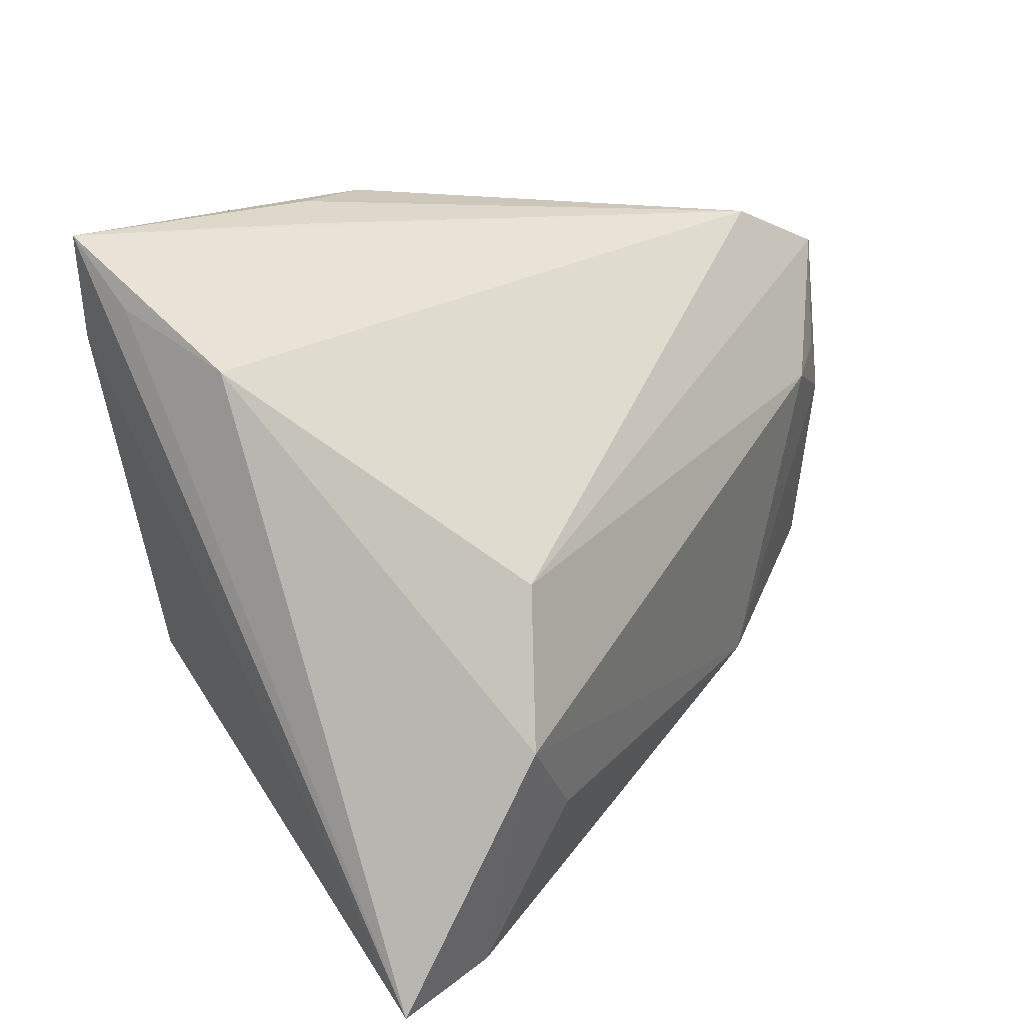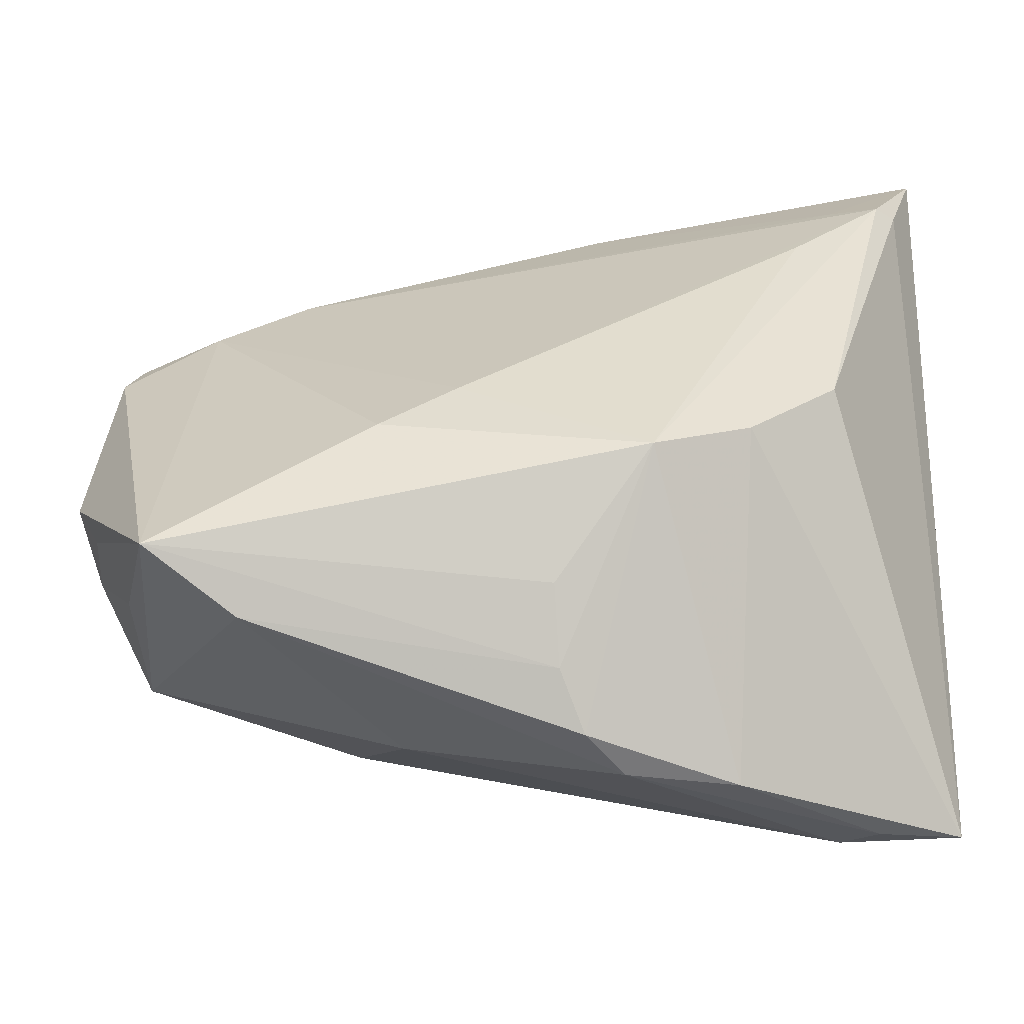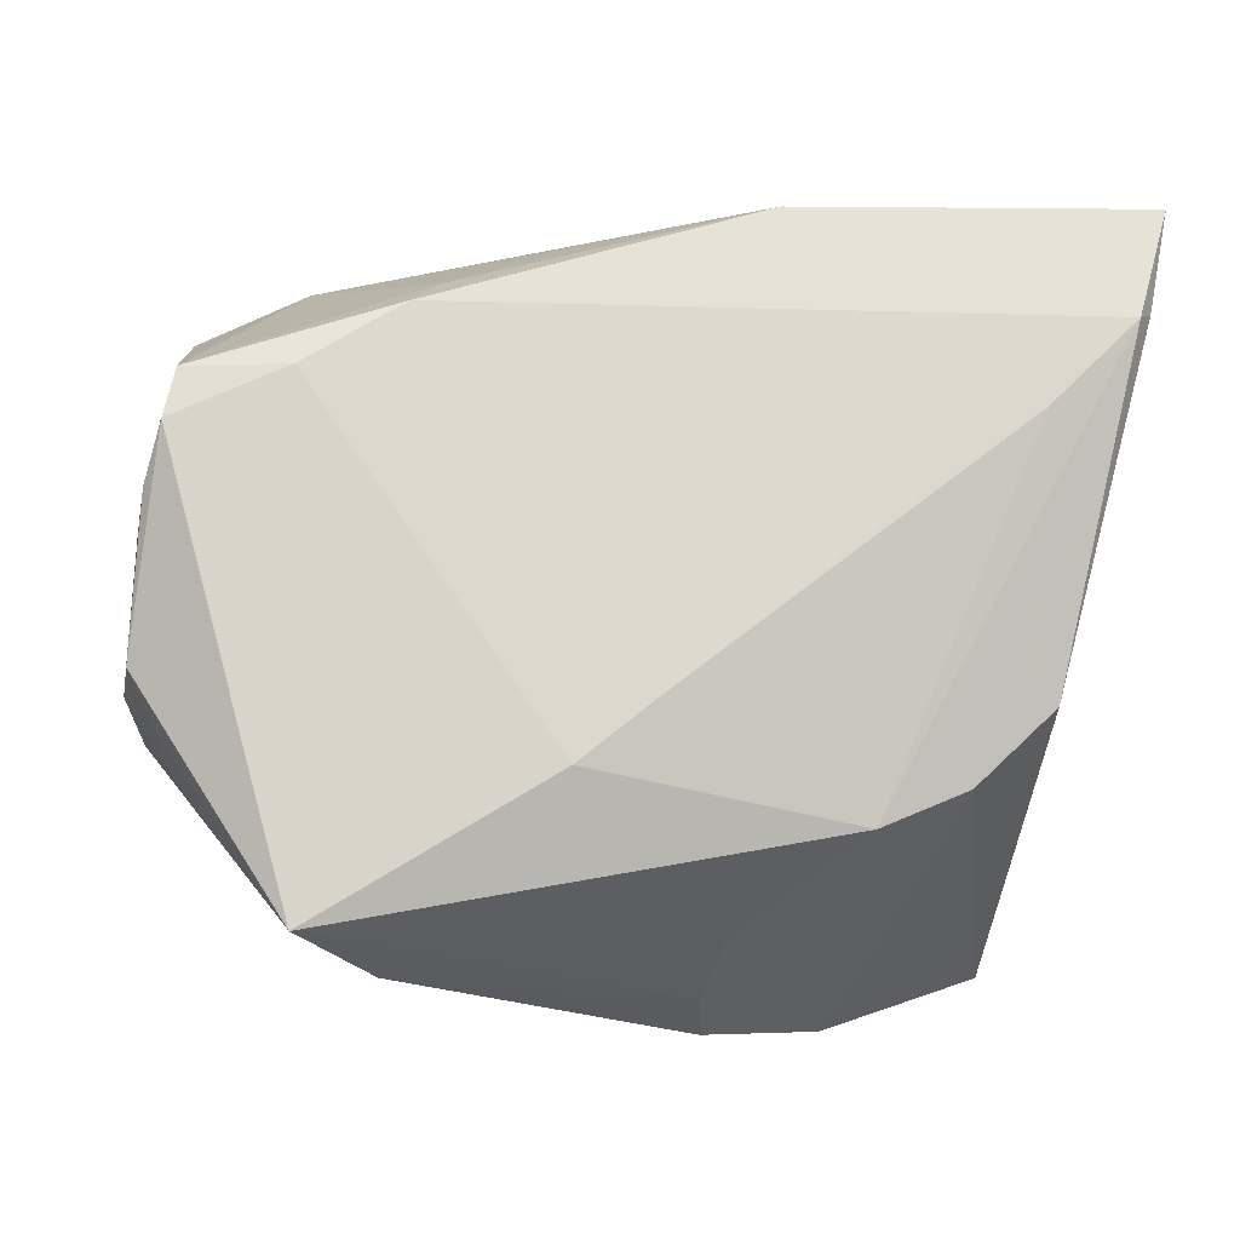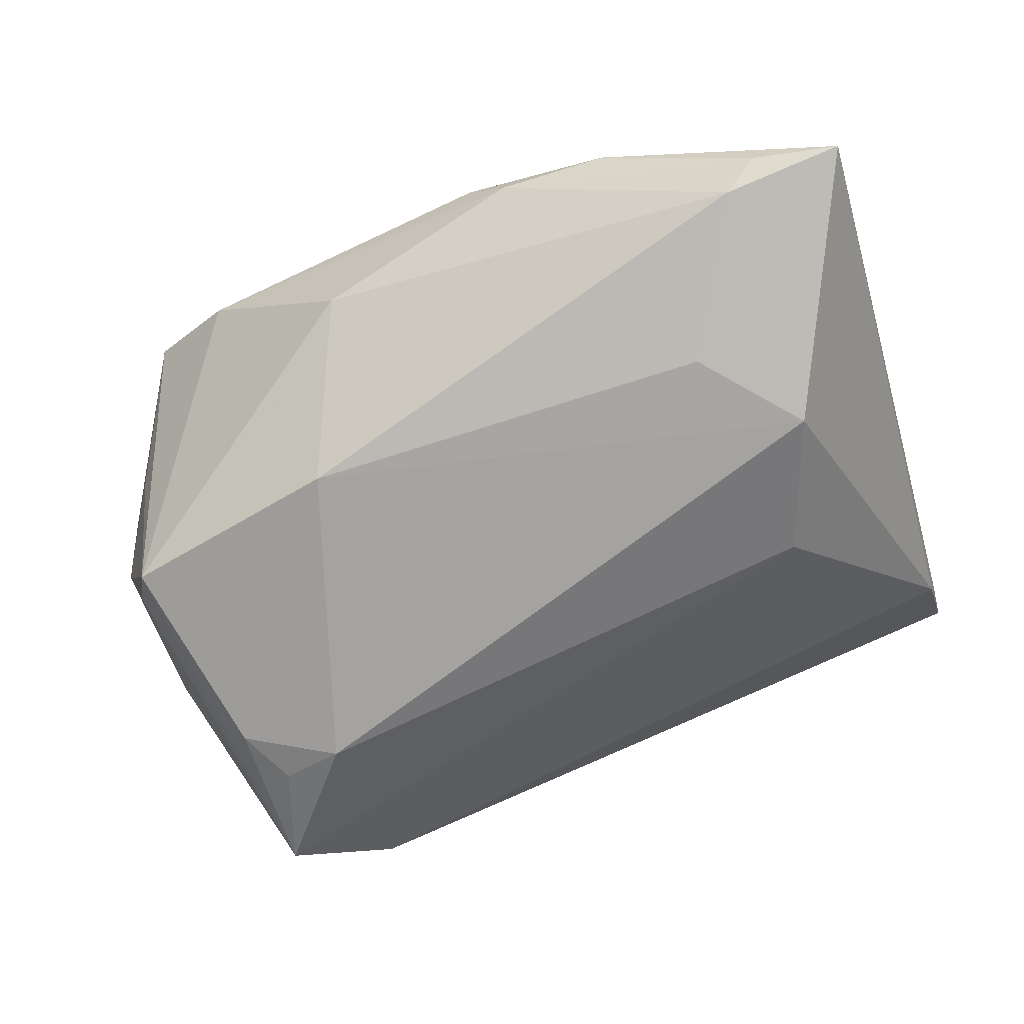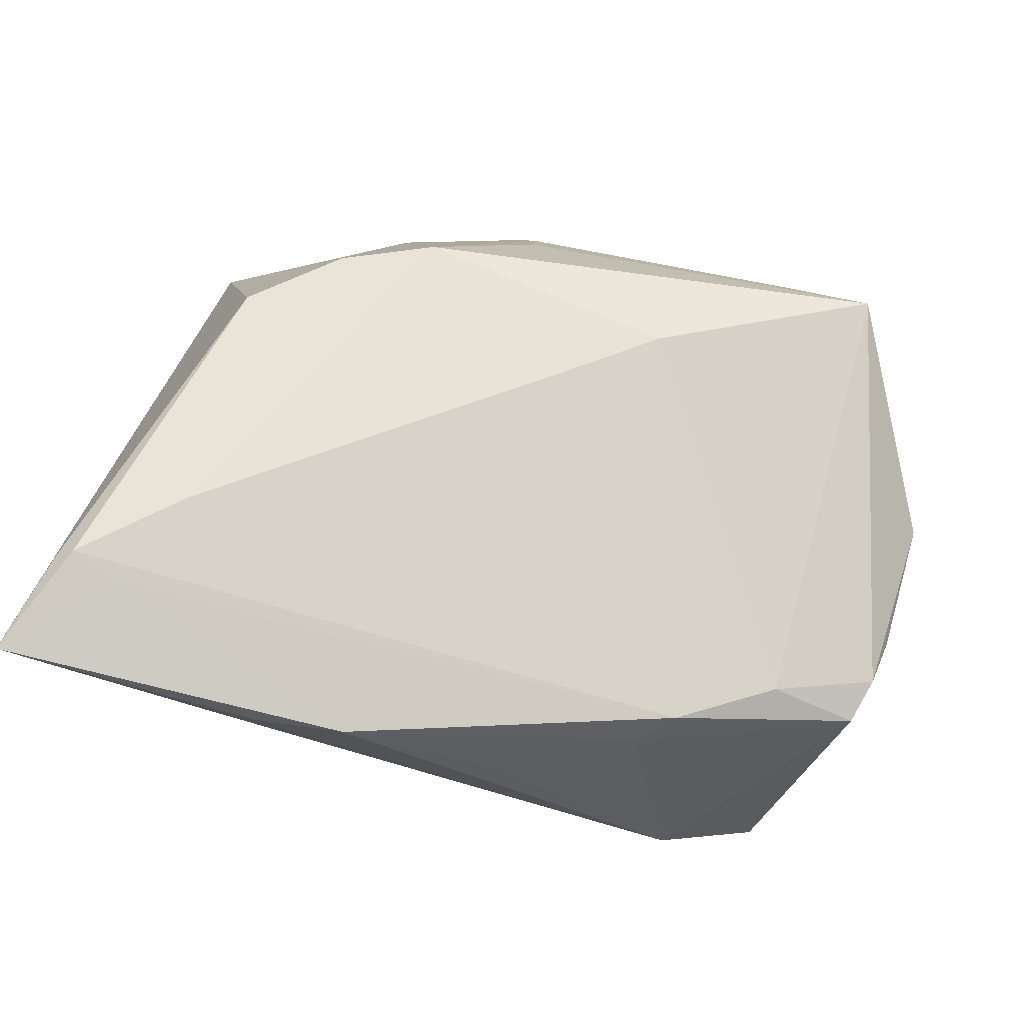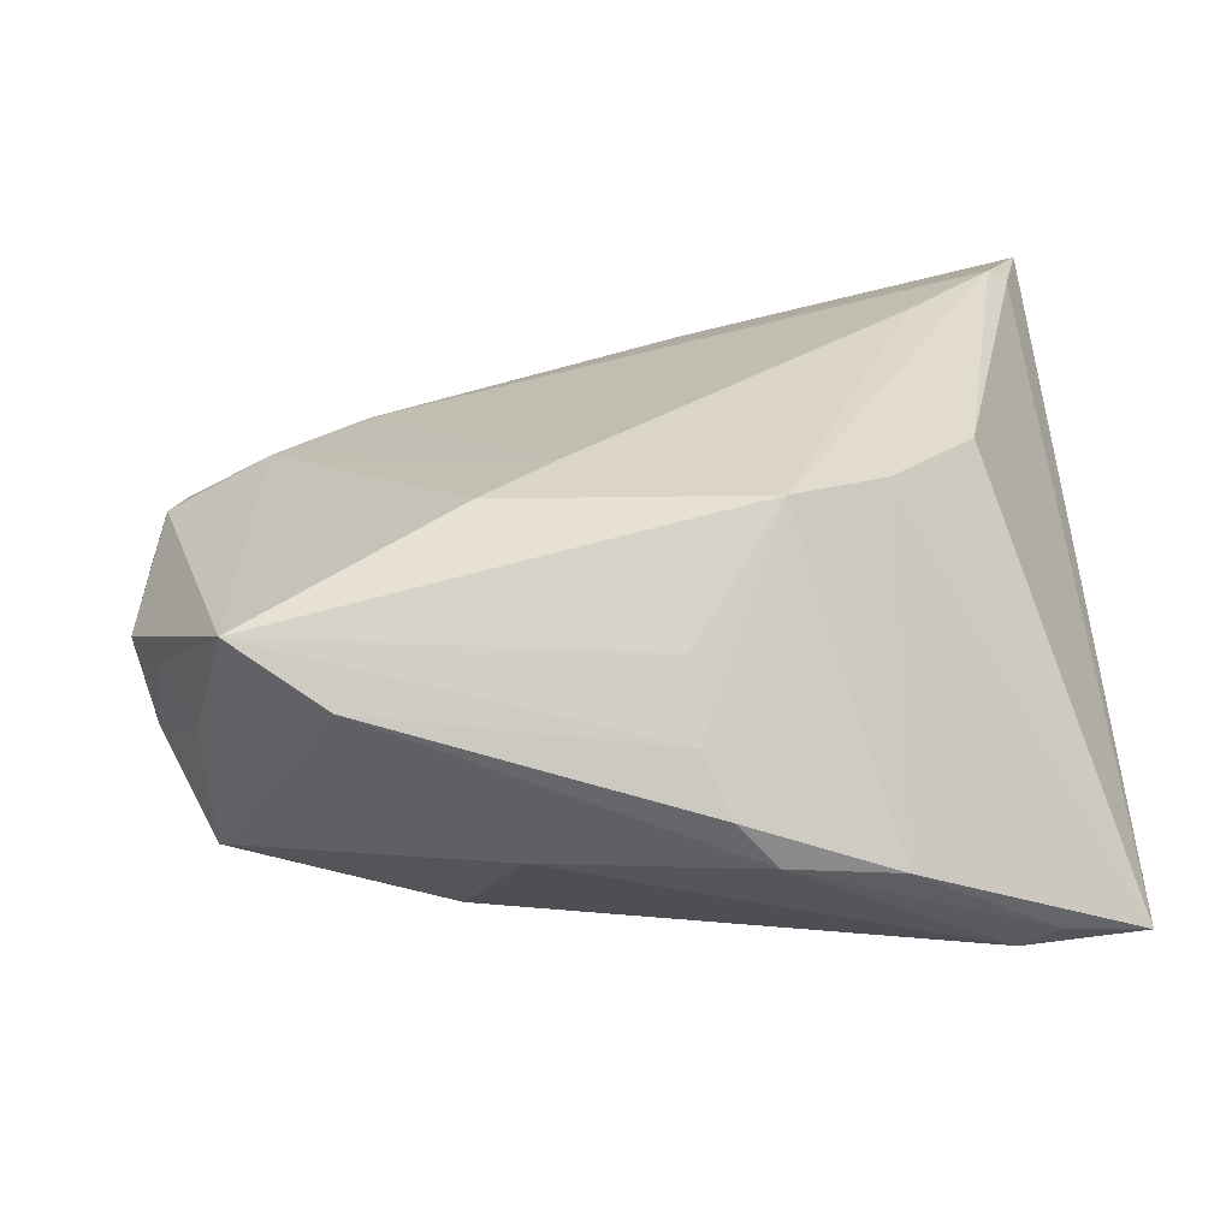
<metadata>
{"format":"obj","ext":"obj","renderer":"f3d","projection":"perspective","resolution":1024,"background":"white","views":[{"elev":20.1,"azim":119.9,"up":"+Y"},{"elev":-52.4,"azim":-1.0,"up":"+Y"},{"elev":-4.3,"azim":-24.1,"up":"+Y"},{"elev":-68.3,"azim":17.8,"up":"+Z"},{"elev":61.2,"azim":-167.4,"up":"+Z"},{"elev":31.6,"azim":-4.8,"up":"+Z"}]}
</metadata>
<code>
v 0.04437 0.03535 0.0268
v -0.007035 0.04124 0.004818
v 0.05073 0.03344 0.02895
v -0.05276 0.02448 0.005329
v -0.05744 -0.006901 0.004361
v -0.05502 -0.009485 -0.006266
v 0.004762 -0.03562 0.01684
v -0.04942 -0.02069 5.313e-05
v 0.0535 0.03417 0.02684
v 0.03243 -0.02265 -0.02654
v -0.03862 0.01807 -0.02687
v -0.05122 -0.0101 -0.0171
v -0.01329 -0.03992 -0.006632
v 0.05603 0.03349 0.005545
v -0.01706 -0.01699 0.02645
v 0.02873 -0.01925 0.02836
v -0.05412 -0.01369 0.004496
v 0.03844 0.02262 0.02895
v 0.04226 -0.04136 -0.02074
v -0.04179 0.02464 0.01094
v 0.05728 0.03949 0.0178
v 0.02785 -0.04719 -0.005077
v 0.03999 -0.0102 0.028
v -0.05309 0.008162 -0.008935
v -0.0489 -0.01427 -0.02083
v -0.0429 0.03199 -0.02395
v -0.05471 0.01872 0.006766
v -0.02948 0.03207 0.01184
v 0.02893 0.04453 0.01117
v -0.04475 -0.03349 0.02026
v -0.05601 0.01171 0.004638
v 0.01657 -0.02352 0.02895
v 0.02435 0.04594 0.01549
v -0.03052 0.01583 -0.02895
v -0.03063 0.03793 -0.01888
v -0.02002 -0.02205 -0.02544
v 0.03758 0.007252 -0.02423
v 0.005516 -0.04202 0.008911
v -0.00725 -0.009683 0.02703
v -0.03306 -0.03865 0.01332
v 0.008742 -0.0465 0.002261
v 0.05744 -0.04232 -0.01856
v 0.05744 0.04719 0.02457
v -0.04252 0.01095 -0.02622
v 0.04343 -0.01117 -0.02818
v 0.01252 0.04518 0.01569
v 0.04665 -0.0437 -0.01671
v 0.01384 -0.04703 -0.003747
v -0.02485 0.03481 0.008207
f 16 32 22
f 35 37 26
f 26 4 35
f 34 37 45
f 26 37 34
f 45 37 14
f 43 21 14
f 14 35 43
f 37 35 14
f 33 46 43
f 33 35 46
f 49 35 4
f 36 34 45
f 44 25 26
f 44 36 25
f 34 36 44
f 42 19 45
f 45 14 42
f 42 47 19
f 42 14 21
f 42 21 43
f 42 23 16
f 42 16 22
f 22 47 42
f 22 32 41
f 32 38 41
f 41 38 40
f 7 38 32
f 48 47 22
f 19 47 48
f 22 41 48
f 48 41 40
f 32 16 3
f 16 23 3
f 26 25 12
f 12 24 26
f 32 15 30
f 30 7 32
f 40 38 30
f 38 7 30
f 25 40 30
f 30 8 25
f 17 8 30
f 5 17 30
f 43 35 29
f 29 33 43
f 35 33 29
f 28 49 4
f 46 49 28
f 46 35 2
f 2 49 46
f 35 49 2
f 45 19 10
f 10 36 45
f 19 36 10
f 26 34 11
f 11 44 26
f 34 44 11
f 9 42 43
f 23 42 9
f 43 3 9
f 9 3 23
f 25 36 13
f 13 48 40
f 13 36 19
f 19 48 13
f 13 40 25
f 32 3 18
f 5 24 6
f 24 12 6
f 6 12 25
f 6 17 5
f 25 8 6
f 6 8 17
f 5 30 27
f 27 4 26
f 46 28 1
f 1 28 3
f 43 46 1
f 1 3 43
f 3 28 39
f 39 18 3
f 39 15 32
f 32 18 39
f 31 24 5
f 5 27 31
f 26 24 31
f 31 27 26
f 15 39 20
f 20 39 28
f 20 30 15
f 20 27 30
f 20 28 4
f 4 27 20

</code>
